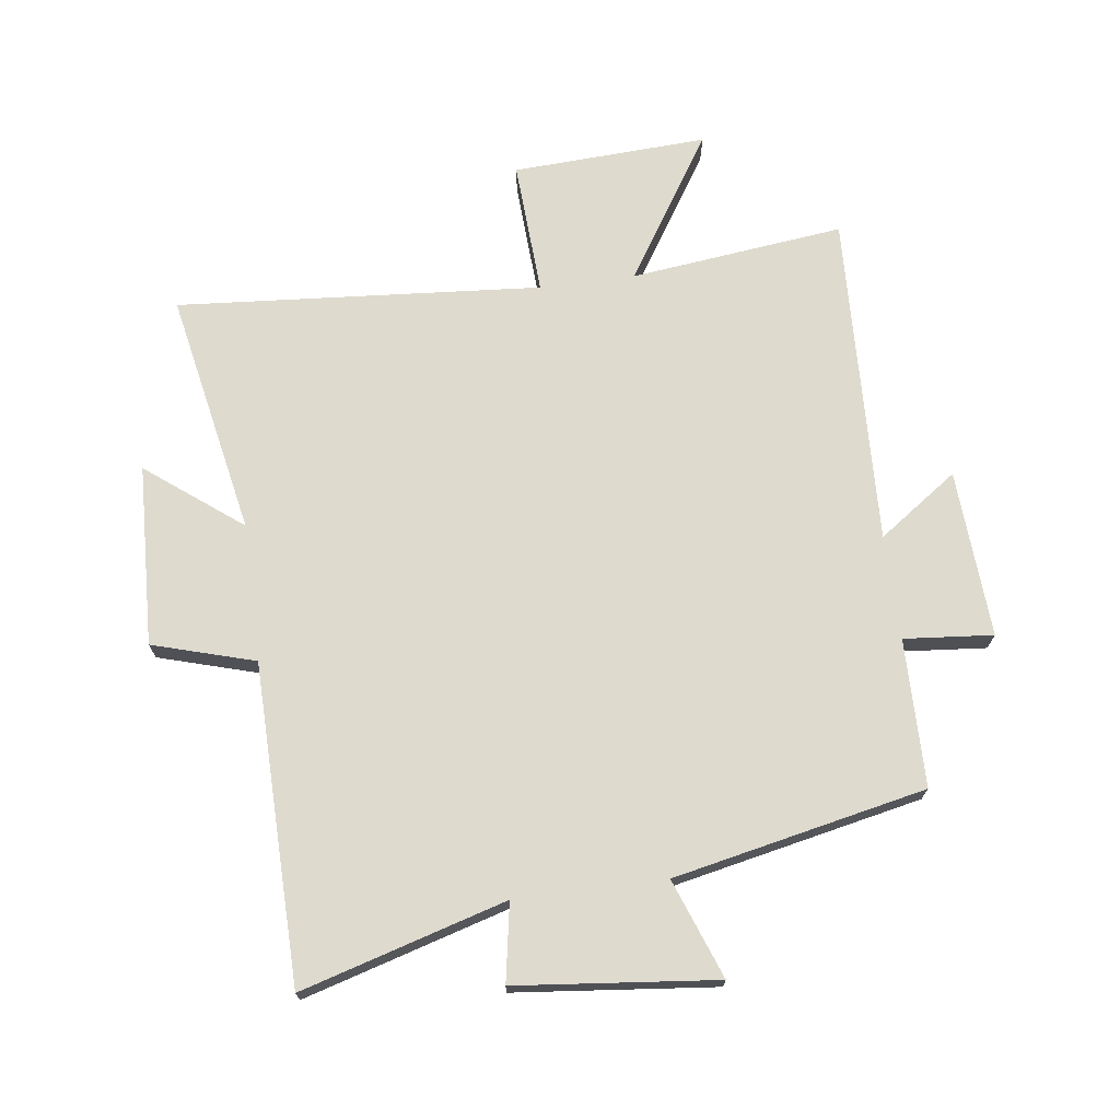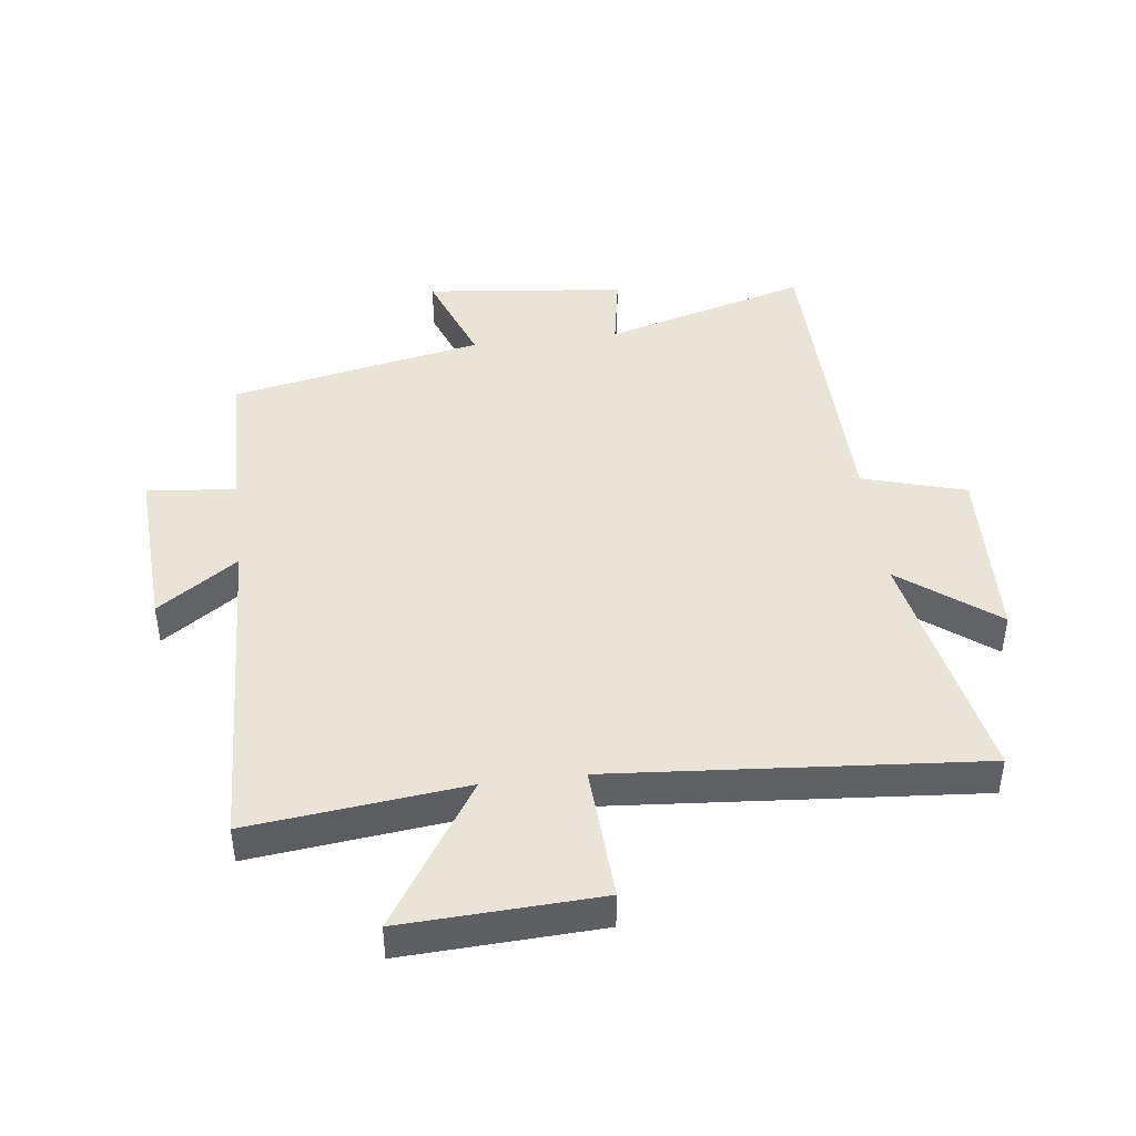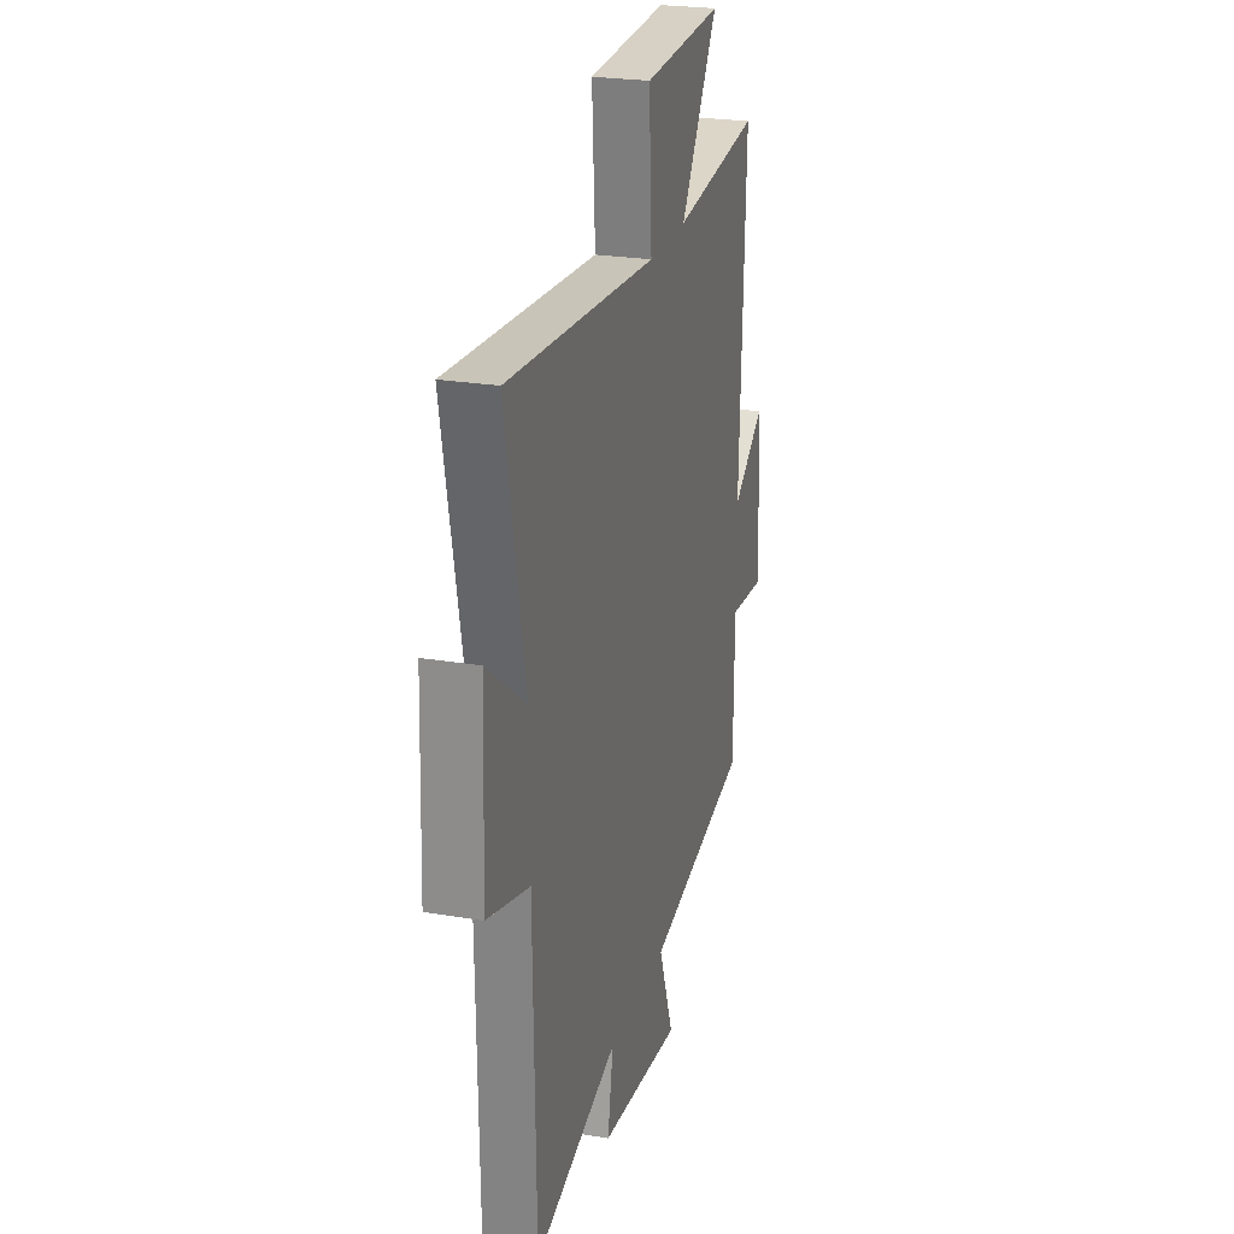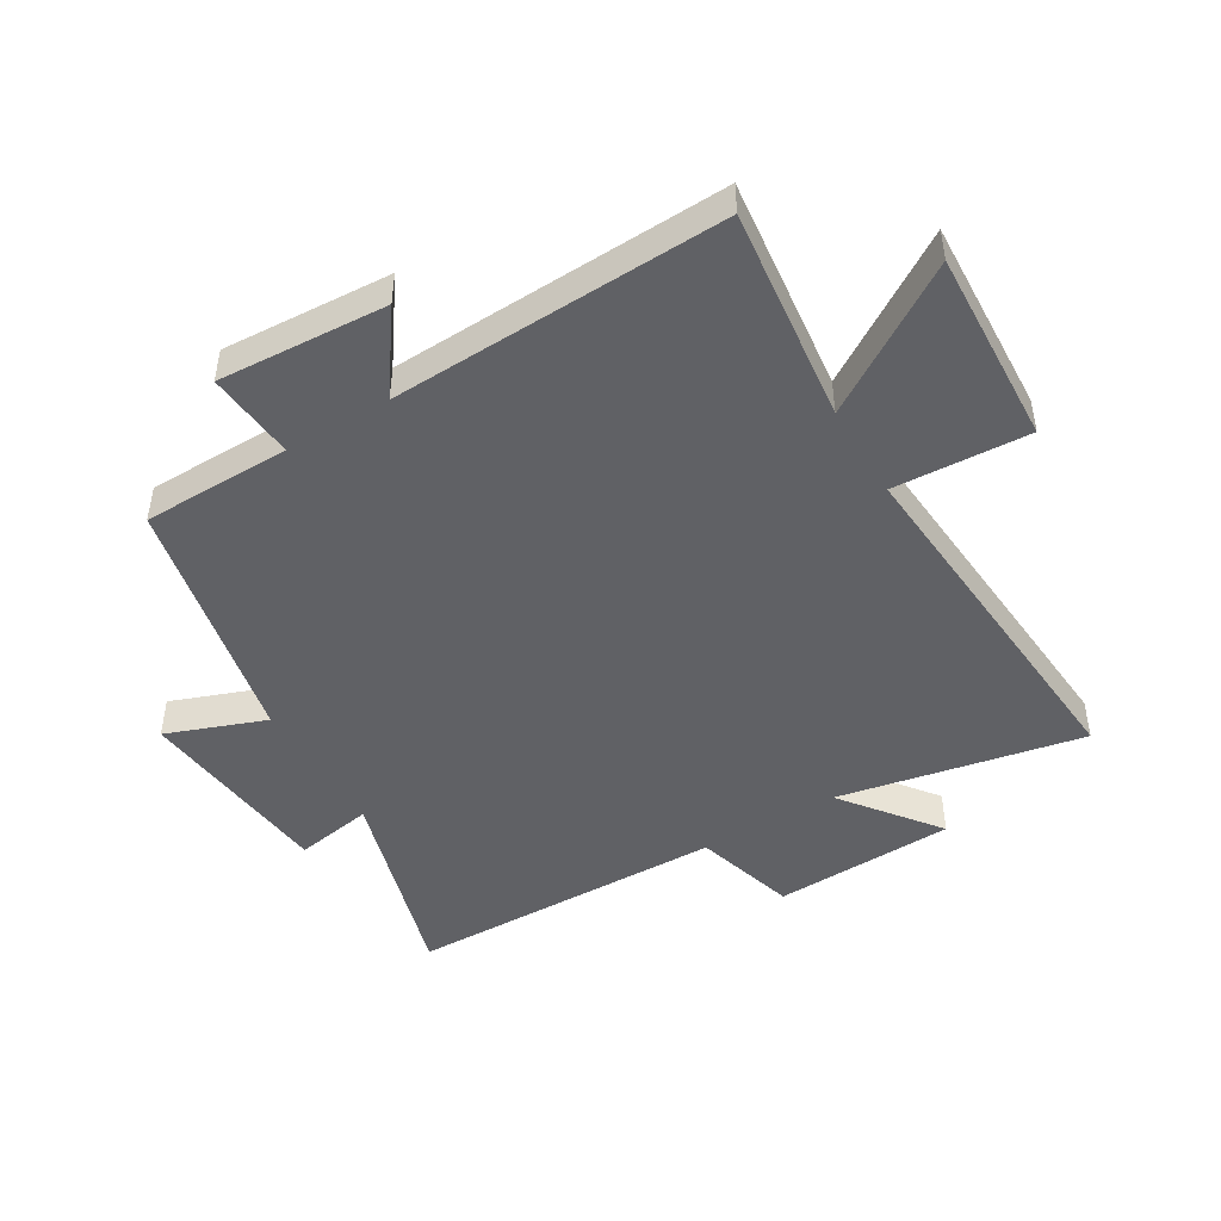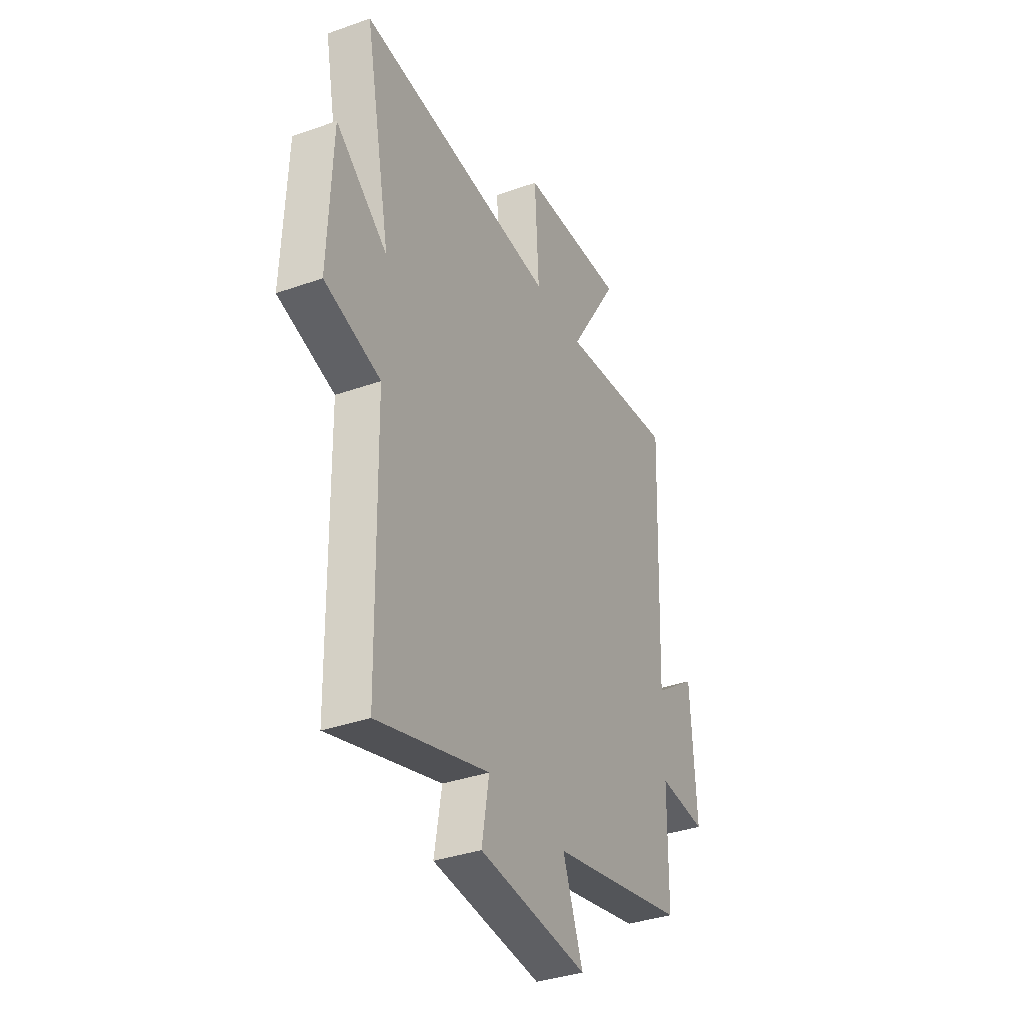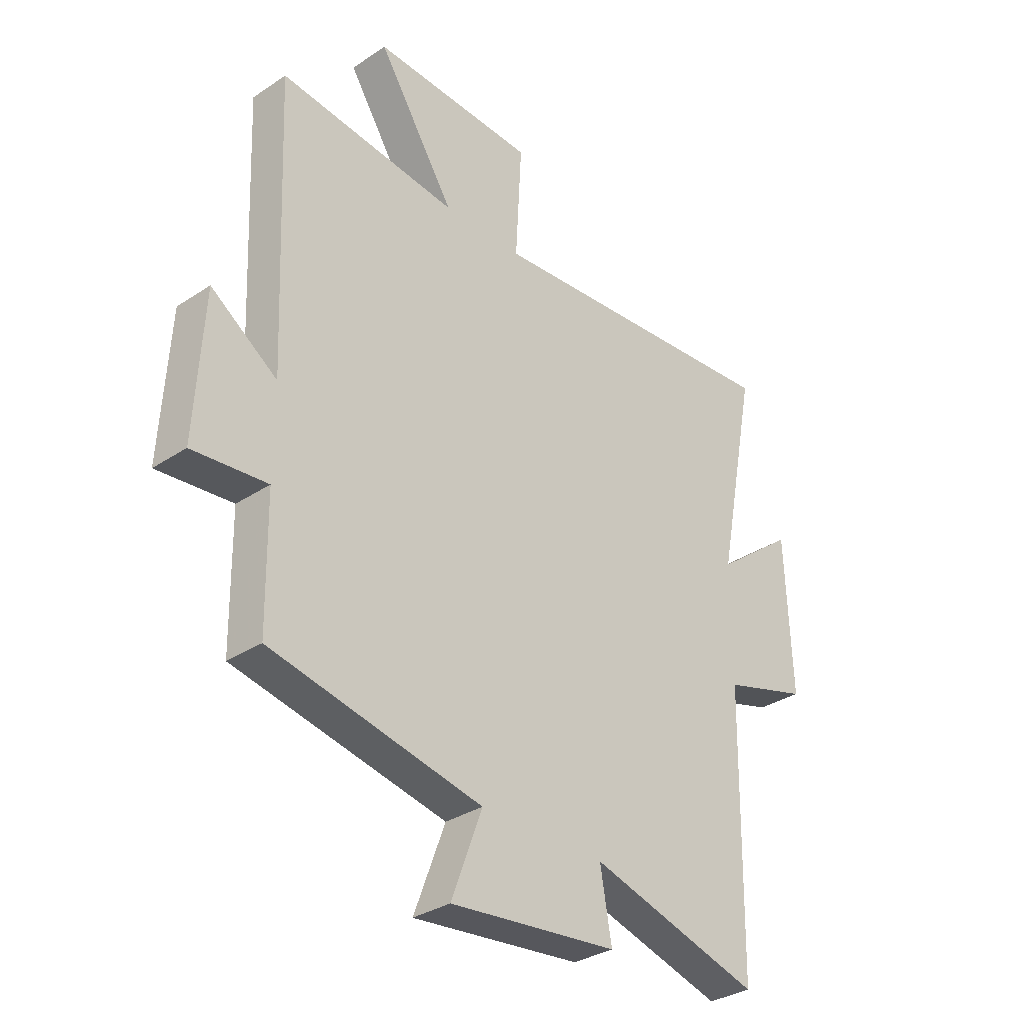
<metadata>
{"format":"obj","ext":"obj","renderer":"f3d","projection":"perspective","resolution":1024,"background":"white","views":[{"elev":71.1,"azim":172.5,"up":"+Y"},{"elev":43.5,"azim":-6.9,"up":"+Y"},{"elev":24.3,"azim":105.5,"up":"+Z"},{"elev":-47.1,"azim":-59.2,"up":"+Y"},{"elev":-35.9,"azim":115.0,"up":"+Z"},{"elev":-32.5,"azim":-47.2,"up":"+Z"}]}
</metadata>
<code>
v -0.497 0.07 -0.414
v -0.5 0.07 -0.173
v -0.645 0.07 -0.186
v -0.629 0.07 0.088
v -0.5 0.07 -0.003
v -0.522 0.07 0.541
v -0.173 0.07 0.5
v -0.323 0.07 0.736
v -0.005 0.07 0.72
v -0.017 0.07 0.5
v 0.578 0.07 0.546
v 0.5 0.07 0.148
v 0.655 0.07 0.267
v 0.667 0.07 -0.029
v 0.5 0.07 -0.078
v 0.491 0.07 -0.597
v 0.158 0.07 -0.5
v 0.18 0.07 -0.627
v -0.146 0.07 -0.661
v -0.086 0.07 -0.5
v -0.497 0 -0.414
v -0.5 0 -0.173
v -0.645 0 -0.186
v -0.629 0 0.088
v -0.5 0 -0.003
v -0.522 0 0.541
v -0.173 0 0.5
v -0.323 0 0.736
v -0.005 0 0.72
v -0.017 0 0.5
v 0.578 0 0.546
v 0.5 0 0.148
v 0.655 0 0.267
v 0.667 0 -0.029
v 0.5 0 -0.078
v 0.491 0 -0.597
v 0.158 0 -0.5
v 0.18 0 -0.627
v -0.146 0 -0.661
v -0.086 0 -0.5
f 17 18 19 20
f 17 20 1 2
f 15 16 17 2
f 12 13 14 15
f 12 15 2 3
f 10 11 12 3
f 7 8 9 10
f 5 6 7
f 5 7 10
f 3 4 5
f 3 5 10
f 40 39 38 37
f 22 21 40 37
f 22 37 36 35
f 35 34 33 32
f 23 22 35 32
f 23 32 31 30
f 30 29 28 27
f 27 26 25
f 30 27 25
f 25 24 23
f 30 25 23
f 1 21 22 2
f 2 22 23 3
f 3 23 24 4
f 4 24 25 5
f 5 25 26 6
f 6 26 27 7
f 7 27 28 8
f 8 28 29 9
f 9 29 30 10
f 10 30 31 11
f 11 31 32 12
f 12 32 33 13
f 13 33 34 14
f 14 34 35 15
f 15 35 36 16
f 16 36 37 17
f 17 37 38 18
f 18 38 39 19
f 19 39 40 20
f 20 40 21 1

</code>
